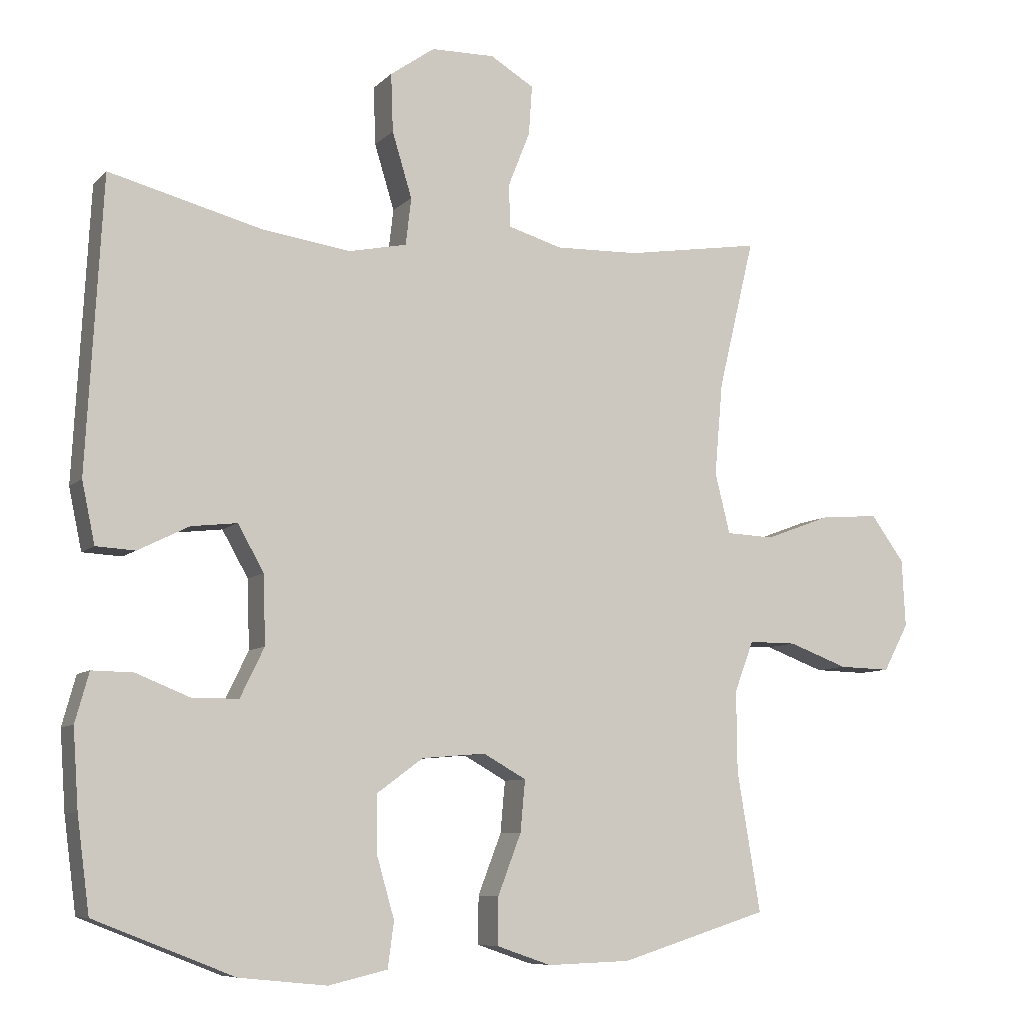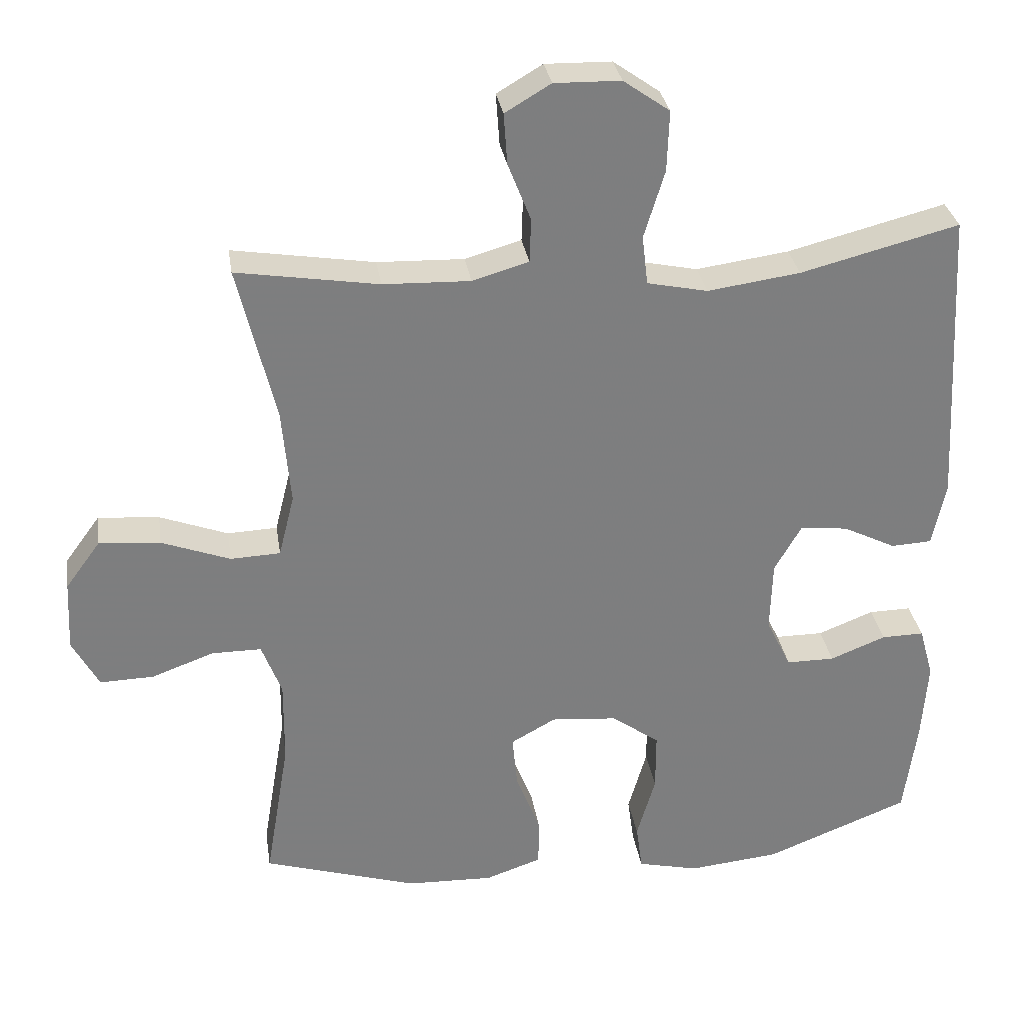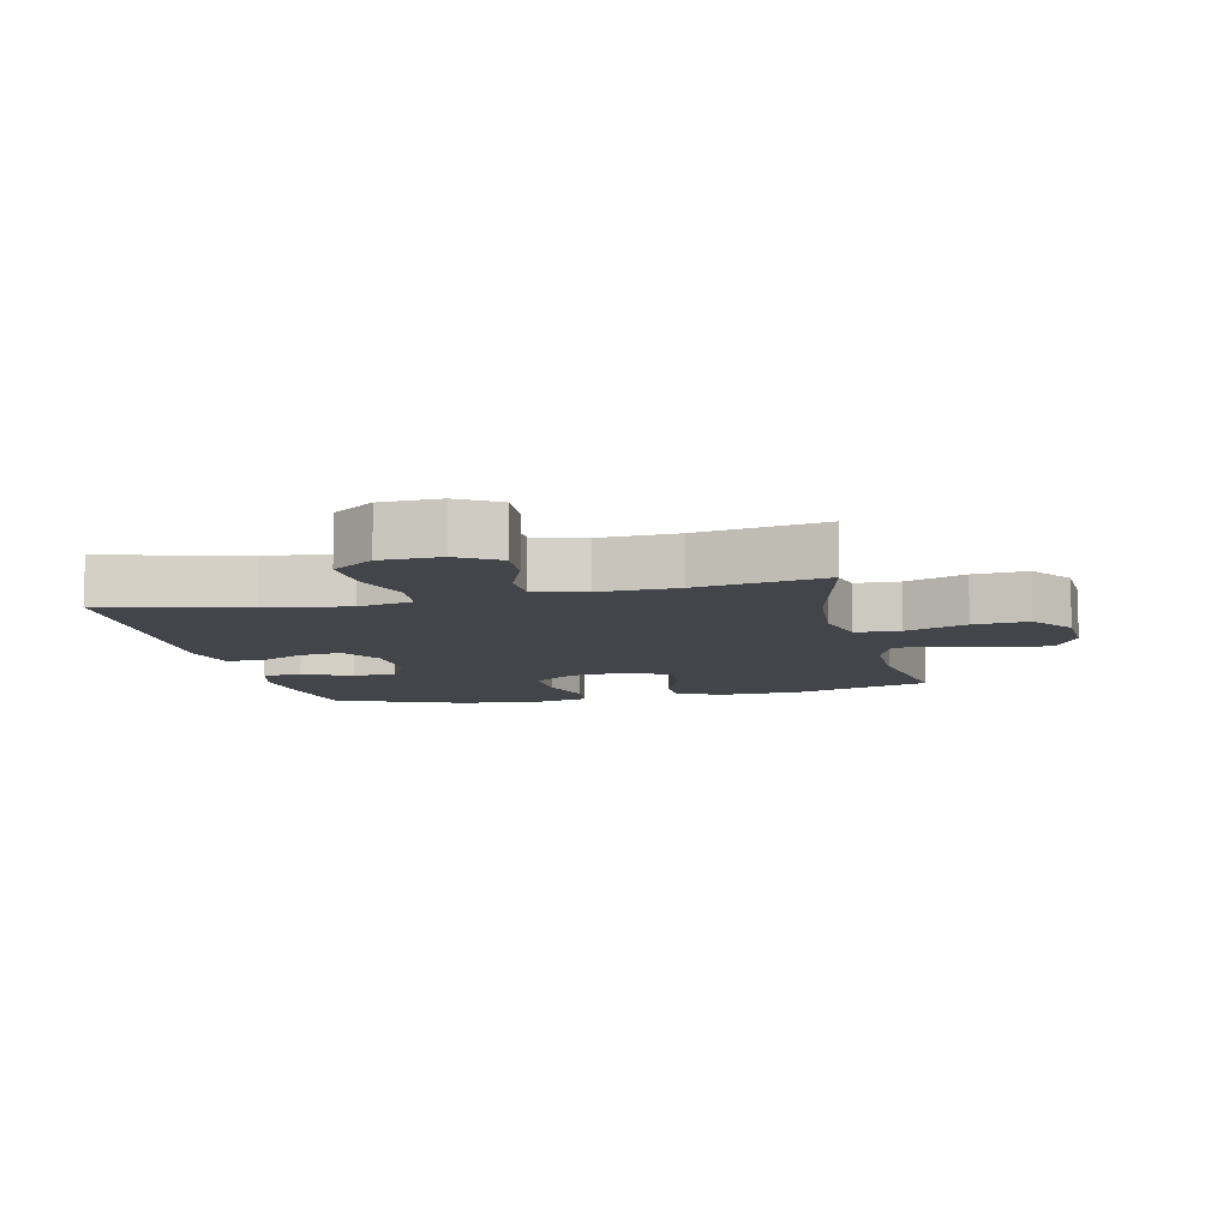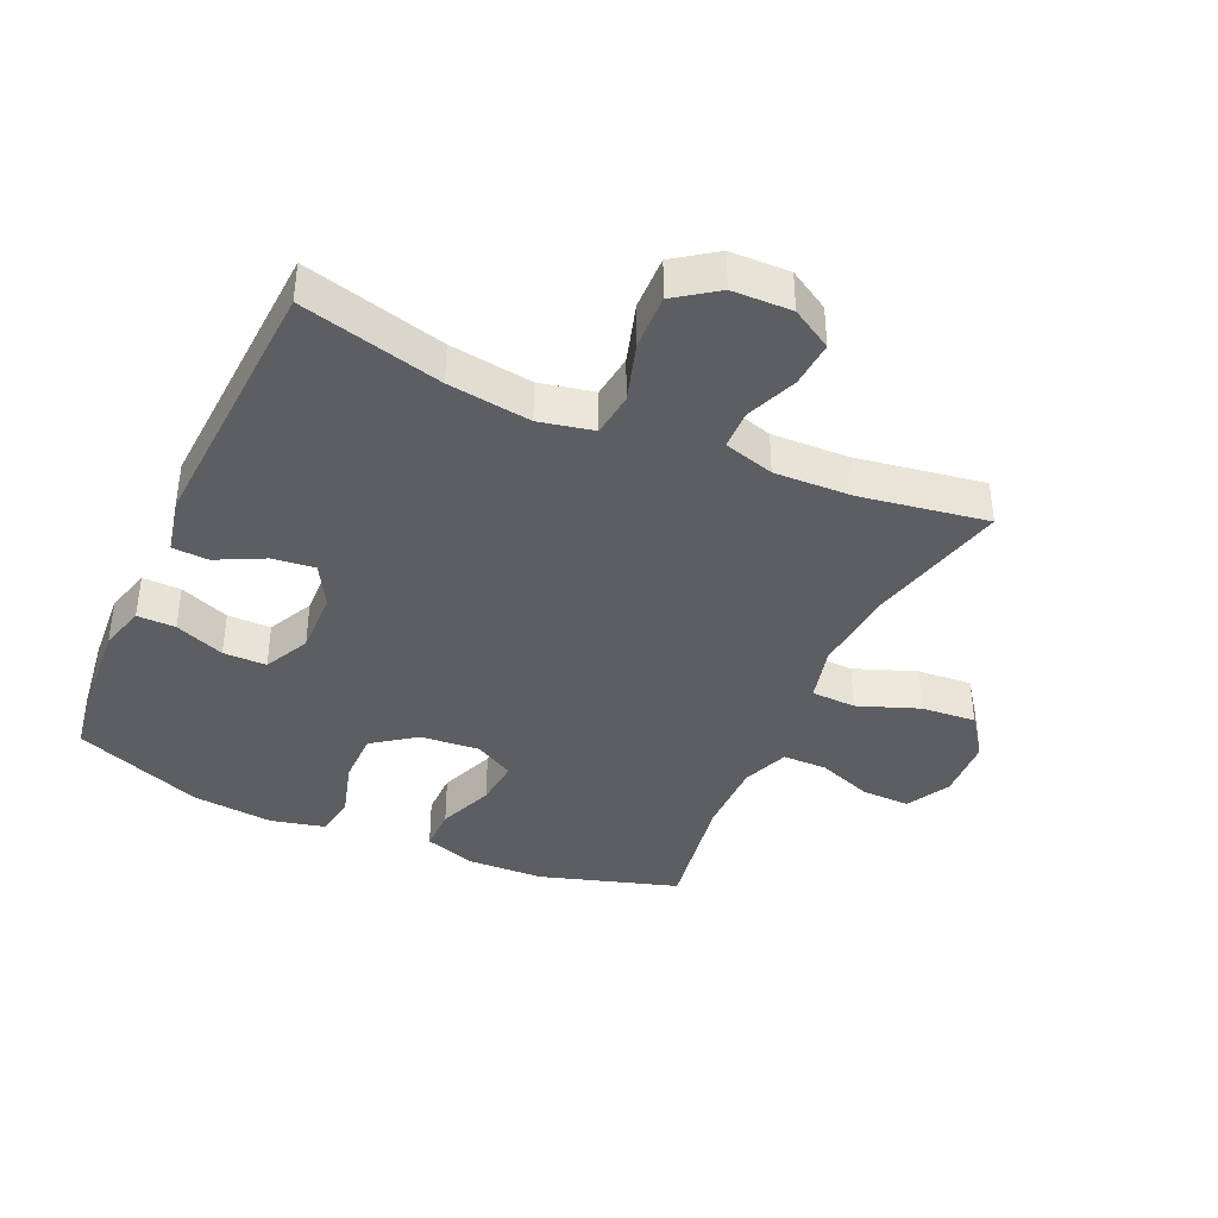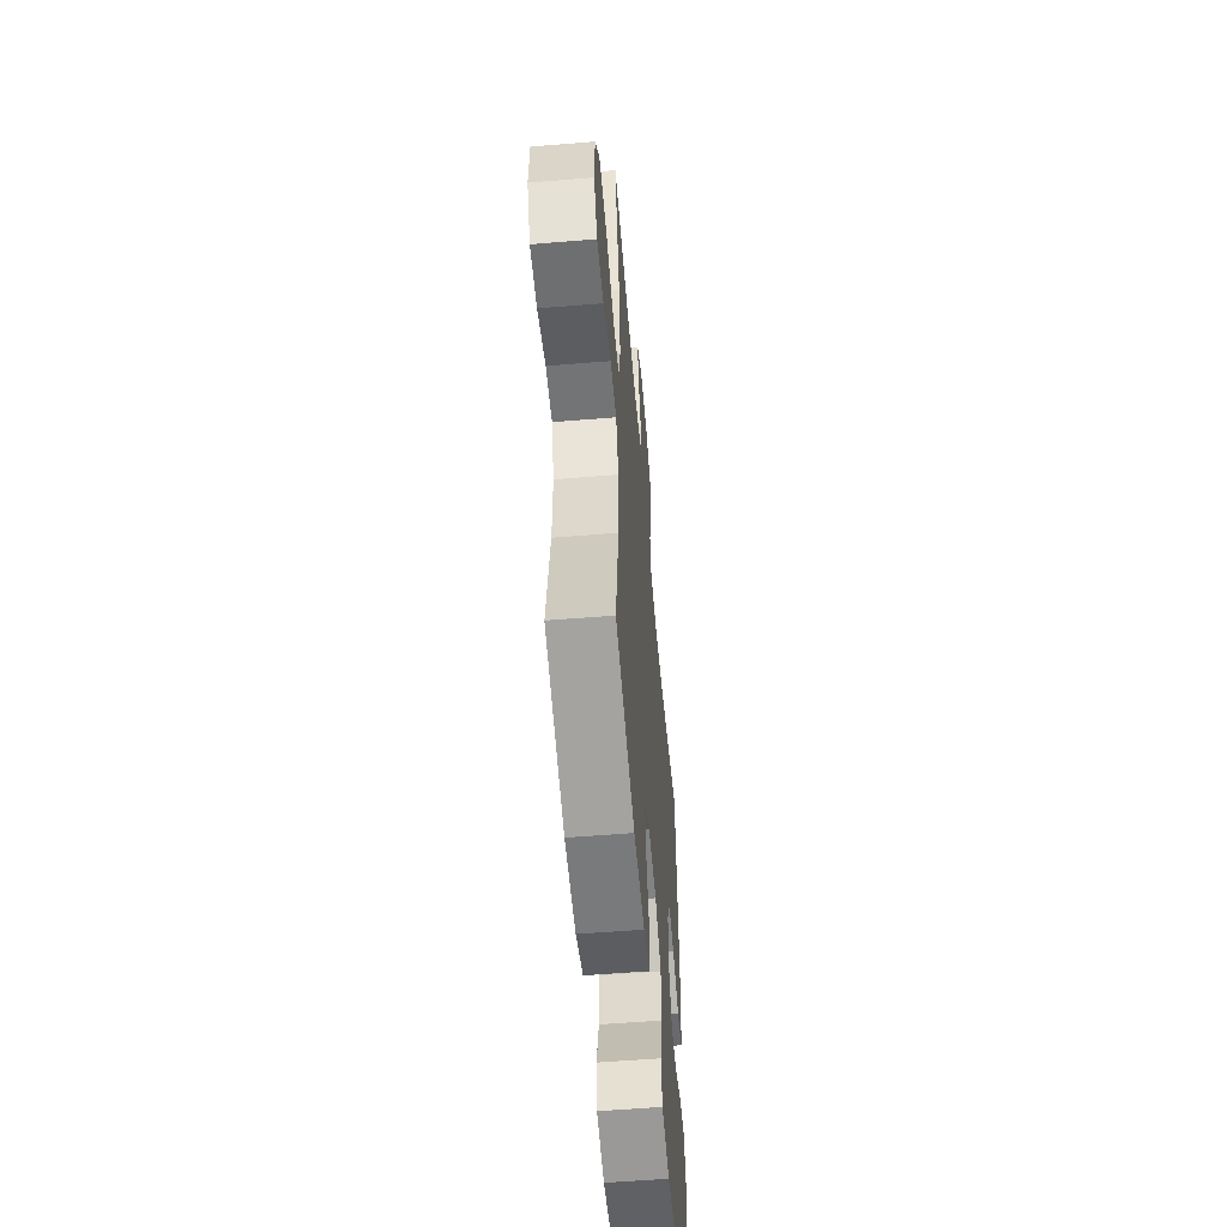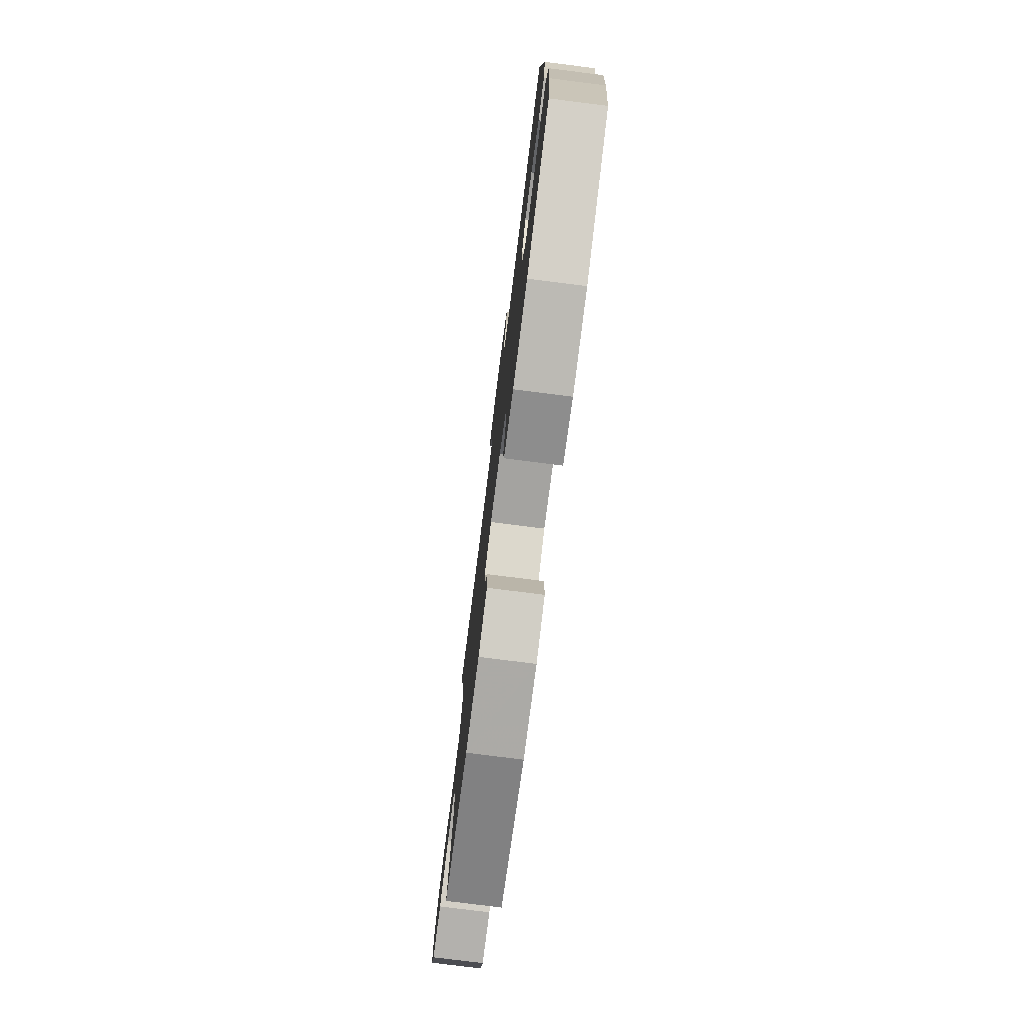
<metadata>
{"format":"obj","ext":"obj","renderer":"f3d","projection":"perspective","resolution":1024,"background":"white","views":[{"elev":-8.1,"azim":-24.1,"up":"+Z"},{"elev":31.1,"azim":171.3,"up":"+Z"},{"elev":-9.2,"azim":13.0,"up":"+Y"},{"elev":-39.0,"azim":-24.3,"up":"+Y"},{"elev":-56.1,"azim":94.9,"up":"+Z"},{"elev":-77.8,"azim":-97.2,"up":"+Z"}]}
</metadata>
<code>
v -0.5 0.07 0.5
v -0.278 0.07 0.443
v -0.148 0.07 0.425
v -0.063 0.07 0.443
v -0.055 0.07 0.512
v -0.084 0.07 0.607
v -0.087 0.07 0.692
v -0.022 0.07 0.738
v 0.071 0.07 0.74
v 0.135 0.07 0.702
v 0.13 0.07 0.63
v 0.098 0.07 0.549
v 0.1 0.07 0.487
v 0.179 0.07 0.464
v 0.301 0.07 0.468
v 0.5 0.07 0.5
v 0.447 0.07 0.28
v 0.435 0.07 0.145
v 0.457 0.07 0.057
v 0.527 0.07 0.054
v 0.623 0.07 0.09
v 0.709 0.07 0.097
v 0.758 0.07 0.03
v 0.763 0.07 -0.069
v 0.726 0.07 -0.138
v 0.65 0.07 -0.136
v 0.563 0.07 -0.104
v 0.493 0.07 -0.104
v 0.465 0.07 -0.178
v 0.466 0.07 -0.296
v 0.5 0.07 -0.5
v 0.283 0.07 -0.567
v 0.161 0.07 -0.571
v 0.082 0.07 -0.544
v 0.082 0.07 -0.475
v 0.116 0.07 -0.387
v 0.123 0.07 -0.312
v 0.06 0.07 -0.277
v -0.033 0.07 -0.285
v -0.1 0.07 -0.334
v -0.1 0.07 -0.417
v -0.074 0.07 -0.507
v -0.083 0.07 -0.573
v -0.169 0.07 -0.593
v -0.297 0.07 -0.58
v -0.5 0.07 -0.5
v -0.518 0.07 -0.364
v -0.526 0.07 -0.25
v -0.506 0.07 -0.178
v -0.446 0.07 -0.179
v -0.368 0.07 -0.21
v -0.3 0.07 -0.21
v -0.265 0.07 -0.138
v -0.268 0.07 -0.038
v -0.306 0.07 0.029
v -0.373 0.07 0.021
v -0.447 0.07 -0.016
v -0.504 0.07 -0.013
v -0.523 0.07 0.076
v -0.5 0 0.5
v -0.278 0 0.443
v -0.148 0 0.425
v -0.063 0 0.443
v -0.055 0 0.512
v -0.084 0 0.607
v -0.087 0 0.692
v -0.022 0 0.738
v 0.071 0 0.74
v 0.135 0 0.702
v 0.13 0 0.63
v 0.098 0 0.549
v 0.1 0 0.487
v 0.179 0 0.464
v 0.301 0 0.468
v 0.5 0 0.5
v 0.447 0 0.28
v 0.435 0 0.145
v 0.457 0 0.057
v 0.527 0 0.054
v 0.623 0 0.09
v 0.709 0 0.097
v 0.758 0 0.03
v 0.763 0 -0.069
v 0.726 0 -0.138
v 0.65 0 -0.136
v 0.563 0 -0.104
v 0.493 0 -0.104
v 0.465 0 -0.178
v 0.466 0 -0.296
v 0.5 0 -0.5
v 0.283 0 -0.567
v 0.161 0 -0.571
v 0.082 0 -0.544
v 0.082 0 -0.475
v 0.116 0 -0.387
v 0.123 0 -0.312
v 0.06 0 -0.277
v -0.033 0 -0.285
v -0.1 0 -0.334
v -0.1 0 -0.417
v -0.074 0 -0.507
v -0.083 0 -0.573
v -0.169 0 -0.593
v -0.297 0 -0.58
v -0.5 0 -0.5
v -0.518 0 -0.364
v -0.526 0 -0.25
v -0.506 0 -0.178
v -0.446 0 -0.179
v -0.368 0 -0.21
v -0.3 0 -0.21
v -0.265 0 -0.138
v -0.268 0 -0.038
v -0.306 0 0.029
v -0.373 0 0.021
v -0.447 0 -0.016
v -0.504 0 -0.013
v -0.523 0 0.076
f 56 57 58 59
f 55 56 59 1
f 54 55 1 2
f 53 54 2 3
f 48 49 50 51
f 48 51 52
f 47 48 52
f 46 47 52
f 45 46 52
f 44 45 52 53
f 41 42 43 44
f 40 41 44 53
f 33 34 35 36
f 33 36 37
f 30 31 32 33
f 29 30 33 37
f 28 29 37 38
f 24 25 26 27
f 24 27 28
f 23 24 28
f 20 21 22 23
f 19 20 23 28
f 18 19 28 38
f 15 16 17
f 14 15 17 18
f 13 14 18 38
f 9 10 11 12
f 5 6 7 8
f 4 5 8 9
f 40 53 3 4
f 39 40 4 9
f 13 38 39
f 9 12 13 39
f 118 117 116 115
f 60 118 115 114
f 61 60 114 113
f 62 61 113 112
f 110 109 108 107
f 111 110 107
f 111 107 106
f 111 106 105
f 111 105 104
f 112 111 104 103
f 103 102 101 100
f 112 103 100 99
f 95 94 93 92
f 96 95 92
f 92 91 90 89
f 96 92 89 88
f 97 96 88 87
f 86 85 84 83
f 87 86 83
f 87 83 82
f 82 81 80 79
f 87 82 79 78
f 97 87 78 77
f 76 75 74
f 77 76 74 73
f 97 77 73 72
f 71 70 69 68
f 67 66 65 64
f 68 67 64 63
f 63 62 112 99
f 68 63 99 98
f 98 97 72
f 98 72 71 68
f 1 60 61 2
f 2 61 62 3
f 3 62 63 4
f 4 63 64 5
f 5 64 65 6
f 6 65 66 7
f 7 66 67 8
f 8 67 68 9
f 9 68 69 10
f 10 69 70 11
f 11 70 71 12
f 12 71 72 13
f 13 72 73 14
f 14 73 74 15
f 15 74 75 16
f 16 75 76 17
f 17 76 77 18
f 18 77 78 19
f 19 78 79 20
f 20 79 80 21
f 21 80 81 22
f 22 81 82 23
f 23 82 83 24
f 24 83 84 25
f 25 84 85 26
f 26 85 86 27
f 27 86 87 28
f 28 87 88 29
f 29 88 89 30
f 30 89 90 31
f 31 90 91 32
f 32 91 92 33
f 33 92 93 34
f 34 93 94 35
f 35 94 95 36
f 36 95 96 37
f 37 96 97 38
f 38 97 98 39
f 39 98 99 40
f 40 99 100 41
f 41 100 101 42
f 42 101 102 43
f 43 102 103 44
f 44 103 104 45
f 45 104 105 46
f 46 105 106 47
f 47 106 107 48
f 48 107 108 49
f 49 108 109 50
f 50 109 110 51
f 51 110 111 52
f 52 111 112 53
f 53 112 113 54
f 54 113 114 55
f 55 114 115 56
f 56 115 116 57
f 57 116 117 58
f 58 117 118 59
f 59 118 60 1

</code>
